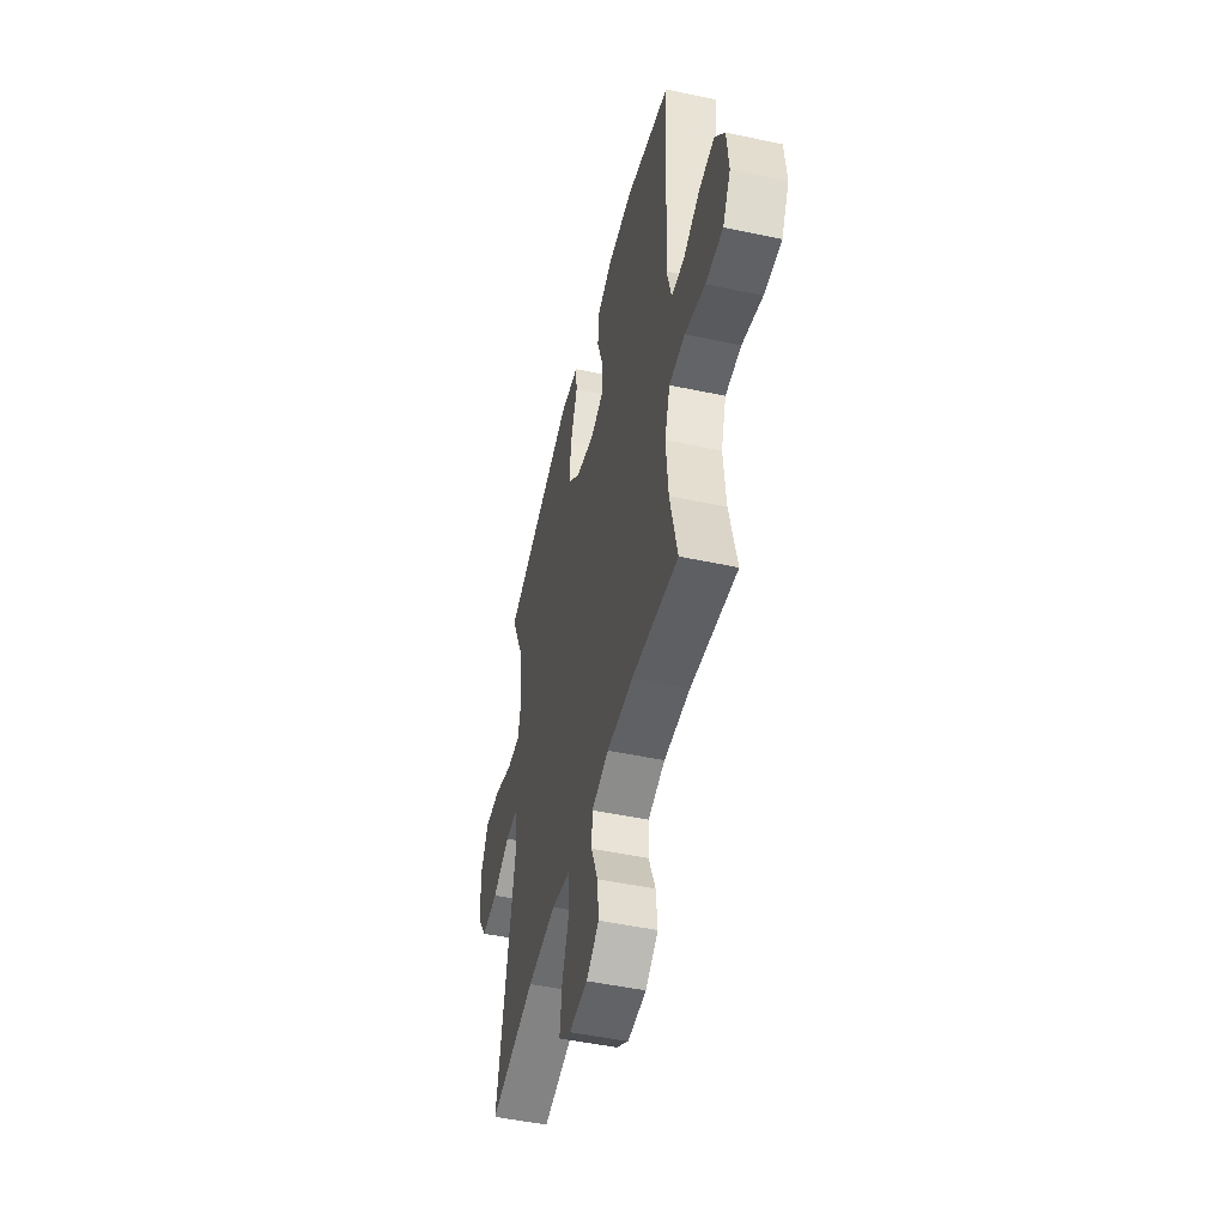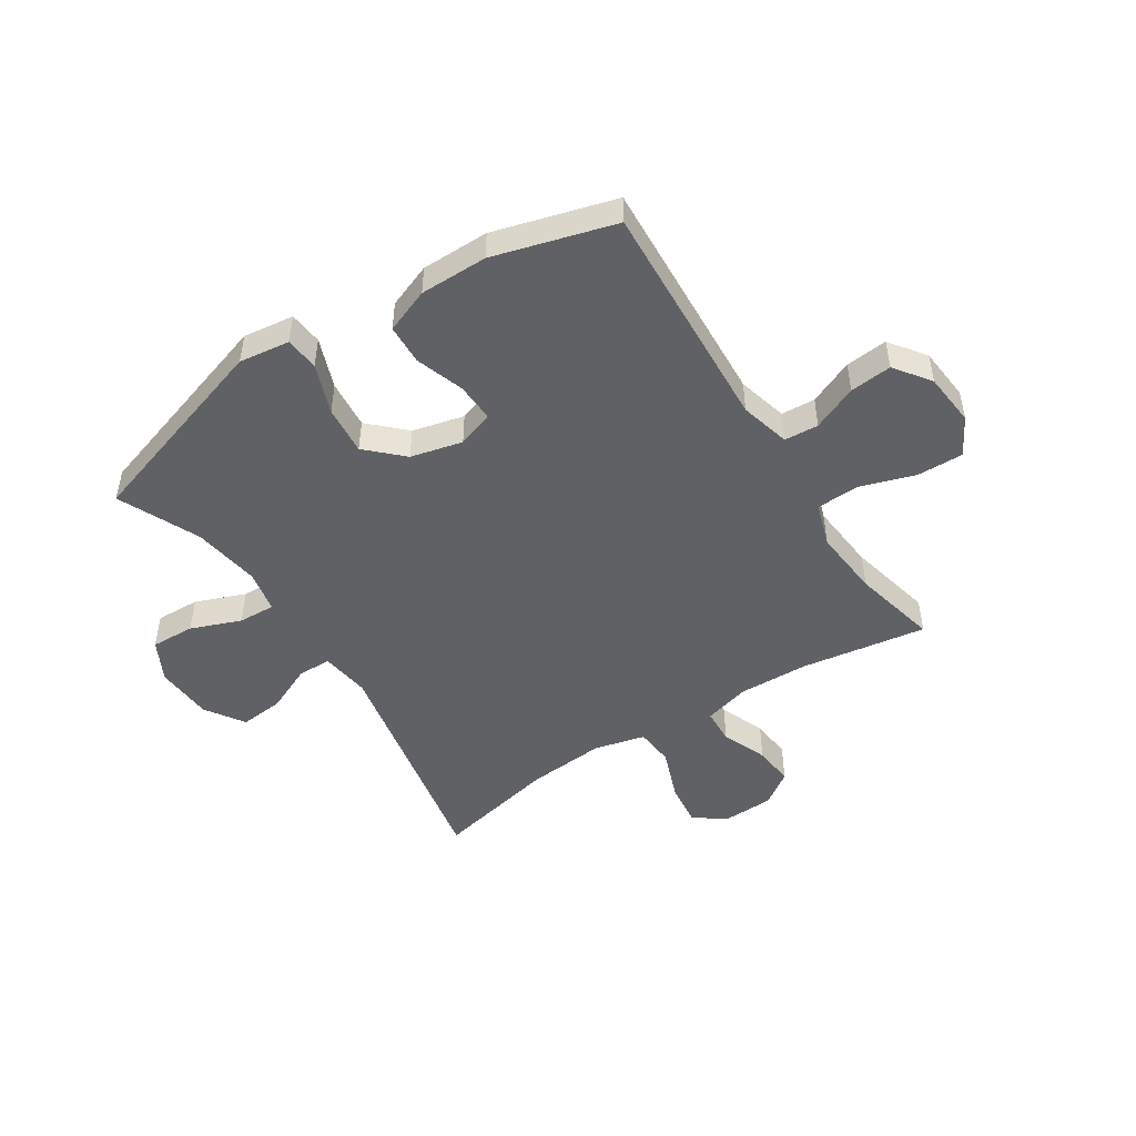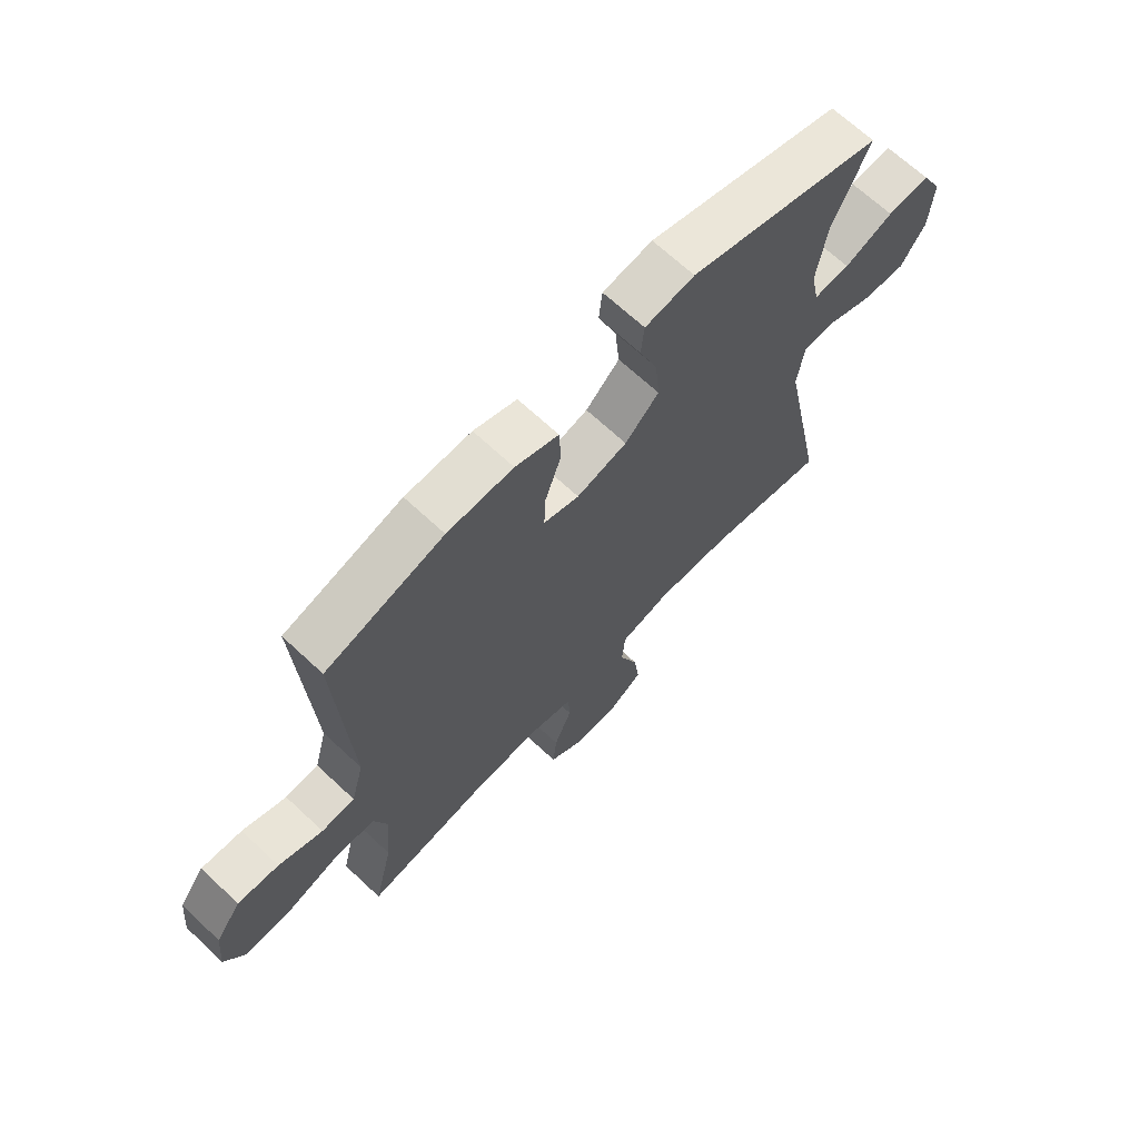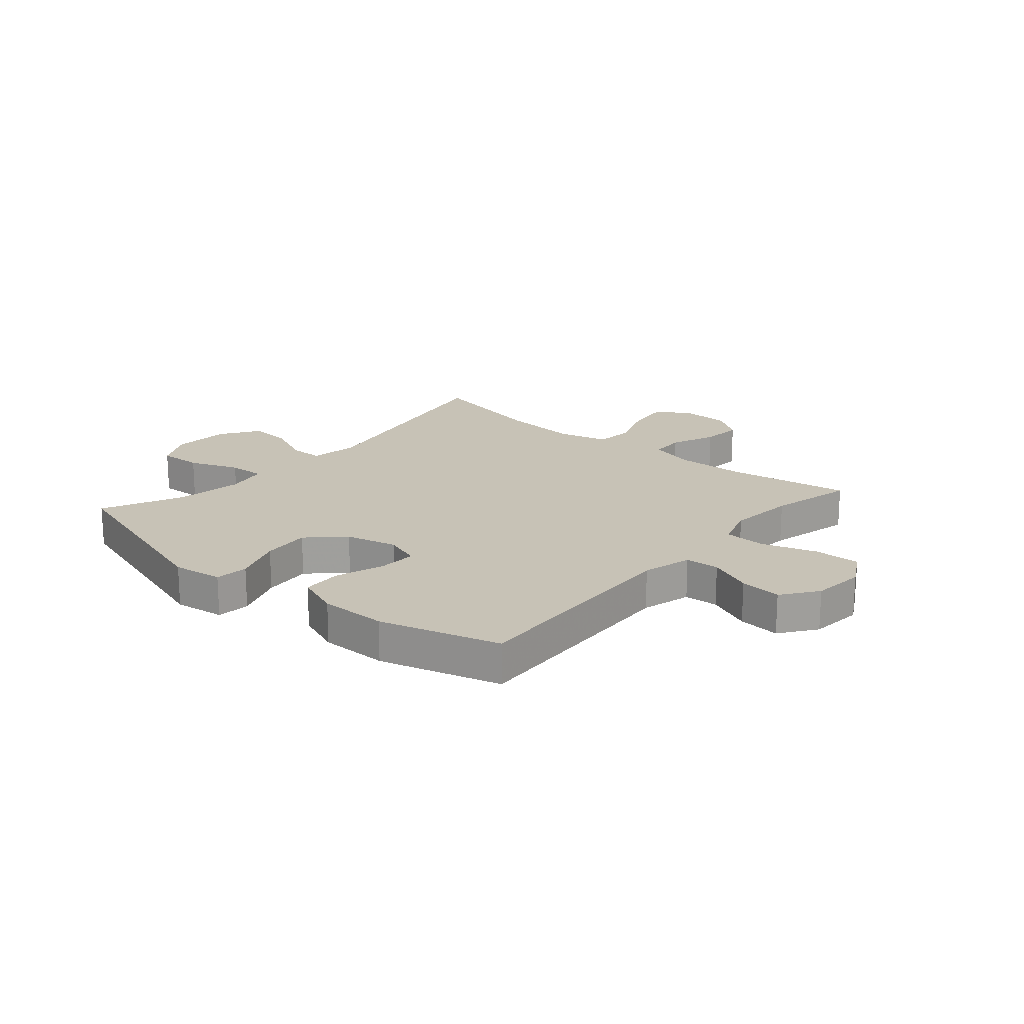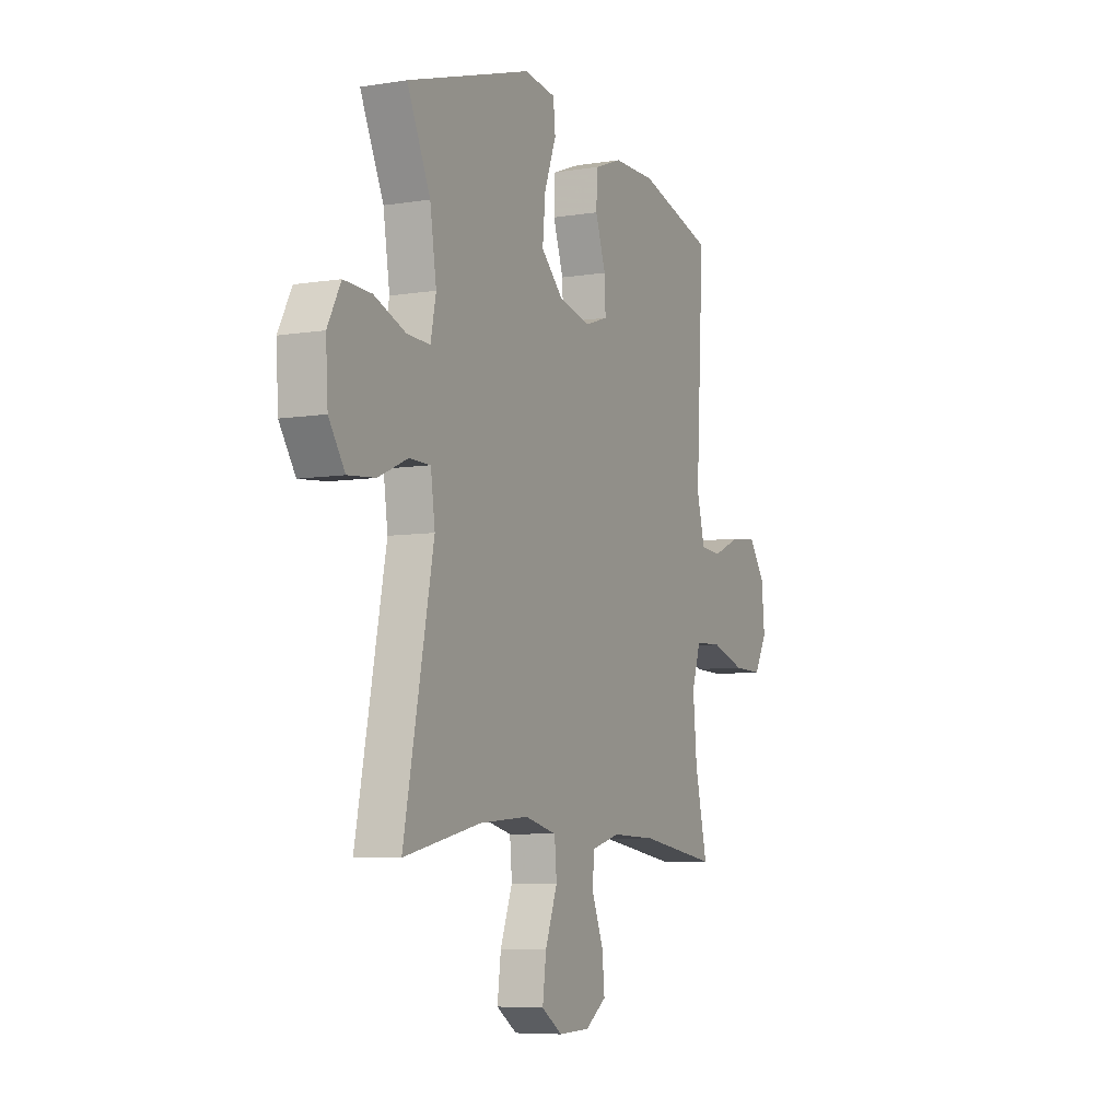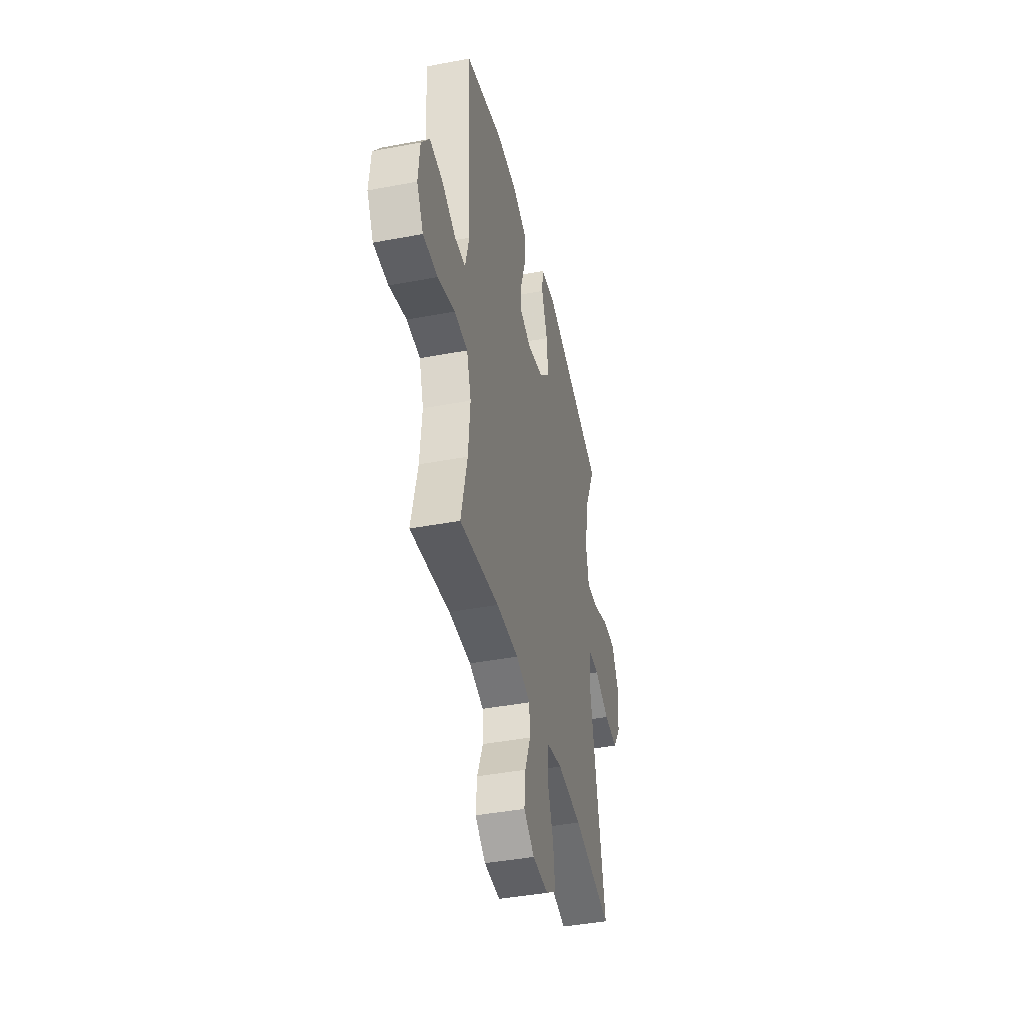
<metadata>
{"format":"obj","ext":"obj","renderer":"f3d","projection":"perspective","resolution":1024,"background":"white","views":[{"elev":-49.0,"azim":76.7,"up":"+Z"},{"elev":-48.6,"azim":32.8,"up":"+Y"},{"elev":67.9,"azim":133.1,"up":"+Z"},{"elev":19.2,"azim":40.7,"up":"+Y"},{"elev":-6.8,"azim":-64.6,"up":"+Z"},{"elev":-42.2,"azim":102.8,"up":"+Z"}]}
</metadata>
<code>
v -0.5 0.07 -0.5
v -0.417 0.07 -0.081
v -0.429 0.07 0.006
v -0.488 0.07 0.007
v -0.571 0.07 -0.03
v -0.648 0.07 -0.037
v -0.693 0.07 0.031
v -0.699 0.07 0.133
v -0.662 0.07 0.204
v -0.585 0.07 0.201
v -0.497 0.07 0.167
v -0.432 0.07 0.164
v -0.417 0.07 0.239
v -0.435 0.07 0.357
v -0.5 0.07 0.5
v -0.15 0.07 0.61
v -0.061 0.07 0.598
v -0.055 0.07 0.539
v -0.088 0.07 0.451
v -0.096 0.07 0.365
v -0.035 0.07 0.306
v 0.056 0.07 0.284
v 0.12 0.07 0.306
v 0.117 0.07 0.374
v 0.088 0.07 0.46
v 0.091 0.07 0.53
v 0.169 0.07 0.56
v 0.288 0.07 0.56
v 0.5 0.07 0.5
v 0.478 0.07 0.091
v 0.501 0.07 0.003
v 0.561 0.07 -0.001
v 0.64 0.07 0.033
v 0.714 0.07 0.04
v 0.76 0.07 -0.023
v 0.769 0.07 -0.117
v 0.732 0.07 -0.183
v 0.65 0.07 -0.181
v 0.554 0.07 -0.15
v 0.479 0.07 -0.153
v 0.454 0.07 -0.23
v 0.465 0.07 -0.35
v 0.5 0.07 -0.5
v 0.28 0.07 -0.466
v 0.156 0.07 -0.462
v 0.075 0.07 -0.484
v 0.072 0.07 -0.546
v 0.104 0.07 -0.626
v 0.111 0.07 -0.698
v 0.052 0.07 -0.739
v -0.036 0.07 -0.742
v -0.094 0.07 -0.703
v -0.084 0.07 -0.624
v -0.05 0.07 -0.533
v -0.056 0.07 -0.464
v -0.146 0.07 -0.442
v -0.283 0.07 -0.453
v -0.5 0 -0.5
v -0.417 0 -0.081
v -0.429 0 0.006
v -0.488 0 0.007
v -0.571 0 -0.03
v -0.648 0 -0.037
v -0.693 0 0.031
v -0.699 0 0.133
v -0.662 0 0.204
v -0.585 0 0.201
v -0.497 0 0.167
v -0.432 0 0.164
v -0.417 0 0.239
v -0.435 0 0.357
v -0.5 0 0.5
v -0.15 0 0.61
v -0.061 0 0.598
v -0.055 0 0.539
v -0.088 0 0.451
v -0.096 0 0.365
v -0.035 0 0.306
v 0.056 0 0.284
v 0.12 0 0.306
v 0.117 0 0.374
v 0.088 0 0.46
v 0.091 0 0.53
v 0.169 0 0.56
v 0.288 0 0.56
v 0.5 0 0.5
v 0.478 0 0.091
v 0.501 0 0.003
v 0.561 0 -0.001
v 0.64 0 0.033
v 0.714 0 0.04
v 0.76 0 -0.023
v 0.769 0 -0.117
v 0.732 0 -0.183
v 0.65 0 -0.181
v 0.554 0 -0.15
v 0.479 0 -0.153
v 0.454 0 -0.23
v 0.465 0 -0.35
v 0.5 0 -0.5
v 0.28 0 -0.466
v 0.156 0 -0.462
v 0.075 0 -0.484
v 0.072 0 -0.546
v 0.104 0 -0.626
v 0.111 0 -0.698
v 0.052 0 -0.739
v -0.036 0 -0.742
v -0.094 0 -0.703
v -0.084 0 -0.624
v -0.05 0 -0.533
v -0.056 0 -0.464
v -0.146 0 -0.442
v -0.283 0 -0.453
f 52 53 54
f 51 52 54
f 50 51 54
f 49 50 54
f 48 49 54
f 47 48 54
f 46 47 54 55
f 45 46 55 56
f 42 43 44
f 44 45 56
f 42 44 56
f 41 42 56
f 37 38 39
f 36 37 39
f 35 36 39
f 34 35 39
f 33 34 39
f 32 33 39
f 31 32 39 40
f 41 56 57
f 40 41 57
f 31 40 57
f 30 31 57
f 28 29 30
f 27 28 30
f 26 27 30
f 25 26 30
f 24 25 30
f 17 18 19
f 16 17 19
f 15 16 19
f 14 15 19
f 13 14 19 20
f 12 13 20 21
f 9 10 11
f 8 9 11
f 7 8 11
f 6 7 11
f 5 6 11
f 4 5 11
f 3 4 11 12
f 12 21 22
f 3 12 22
f 2 3 22
f 2 22 23
f 1 2 23
f 57 1 23
f 30 57 23
f 23 24 30
f 111 110 109
f 111 109 108
f 111 108 107
f 111 107 106
f 111 106 105
f 111 105 104
f 112 111 104 103
f 113 112 103 102
f 101 100 99
f 113 102 101
f 113 101 99
f 113 99 98
f 96 95 94
f 96 94 93
f 96 93 92
f 96 92 91
f 96 91 90
f 96 90 89
f 97 96 89 88
f 114 113 98
f 114 98 97
f 114 97 88
f 114 88 87
f 87 86 85
f 87 85 84
f 87 84 83
f 87 83 82
f 87 82 81
f 76 75 74
f 76 74 73
f 76 73 72
f 76 72 71
f 77 76 71 70
f 78 77 70 69
f 68 67 66
f 68 66 65
f 68 65 64
f 68 64 63
f 68 63 62
f 68 62 61
f 69 68 61 60
f 79 78 69
f 79 69 60
f 79 60 59
f 80 79 59
f 80 59 58
f 80 58 114
f 80 114 87
f 87 81 80
f 1 58 59 2
f 2 59 60 3
f 3 60 61 4
f 4 61 62 5
f 5 62 63 6
f 6 63 64 7
f 7 64 65 8
f 8 65 66 9
f 9 66 67 10
f 10 67 68 11
f 11 68 69 12
f 12 69 70 13
f 13 70 71 14
f 14 71 72 15
f 15 72 73 16
f 16 73 74 17
f 17 74 75 18
f 18 75 76 19
f 19 76 77 20
f 20 77 78 21
f 21 78 79 22
f 22 79 80 23
f 23 80 81 24
f 24 81 82 25
f 25 82 83 26
f 26 83 84 27
f 27 84 85 28
f 28 85 86 29
f 29 86 87 30
f 30 87 88 31
f 31 88 89 32
f 32 89 90 33
f 33 90 91 34
f 34 91 92 35
f 35 92 93 36
f 36 93 94 37
f 37 94 95 38
f 38 95 96 39
f 39 96 97 40
f 40 97 98 41
f 41 98 99 42
f 42 99 100 43
f 43 100 101 44
f 44 101 102 45
f 45 102 103 46
f 46 103 104 47
f 47 104 105 48
f 48 105 106 49
f 49 106 107 50
f 50 107 108 51
f 51 108 109 52
f 52 109 110 53
f 53 110 111 54
f 54 111 112 55
f 55 112 113 56
f 56 113 114 57
f 57 114 58 1

</code>
